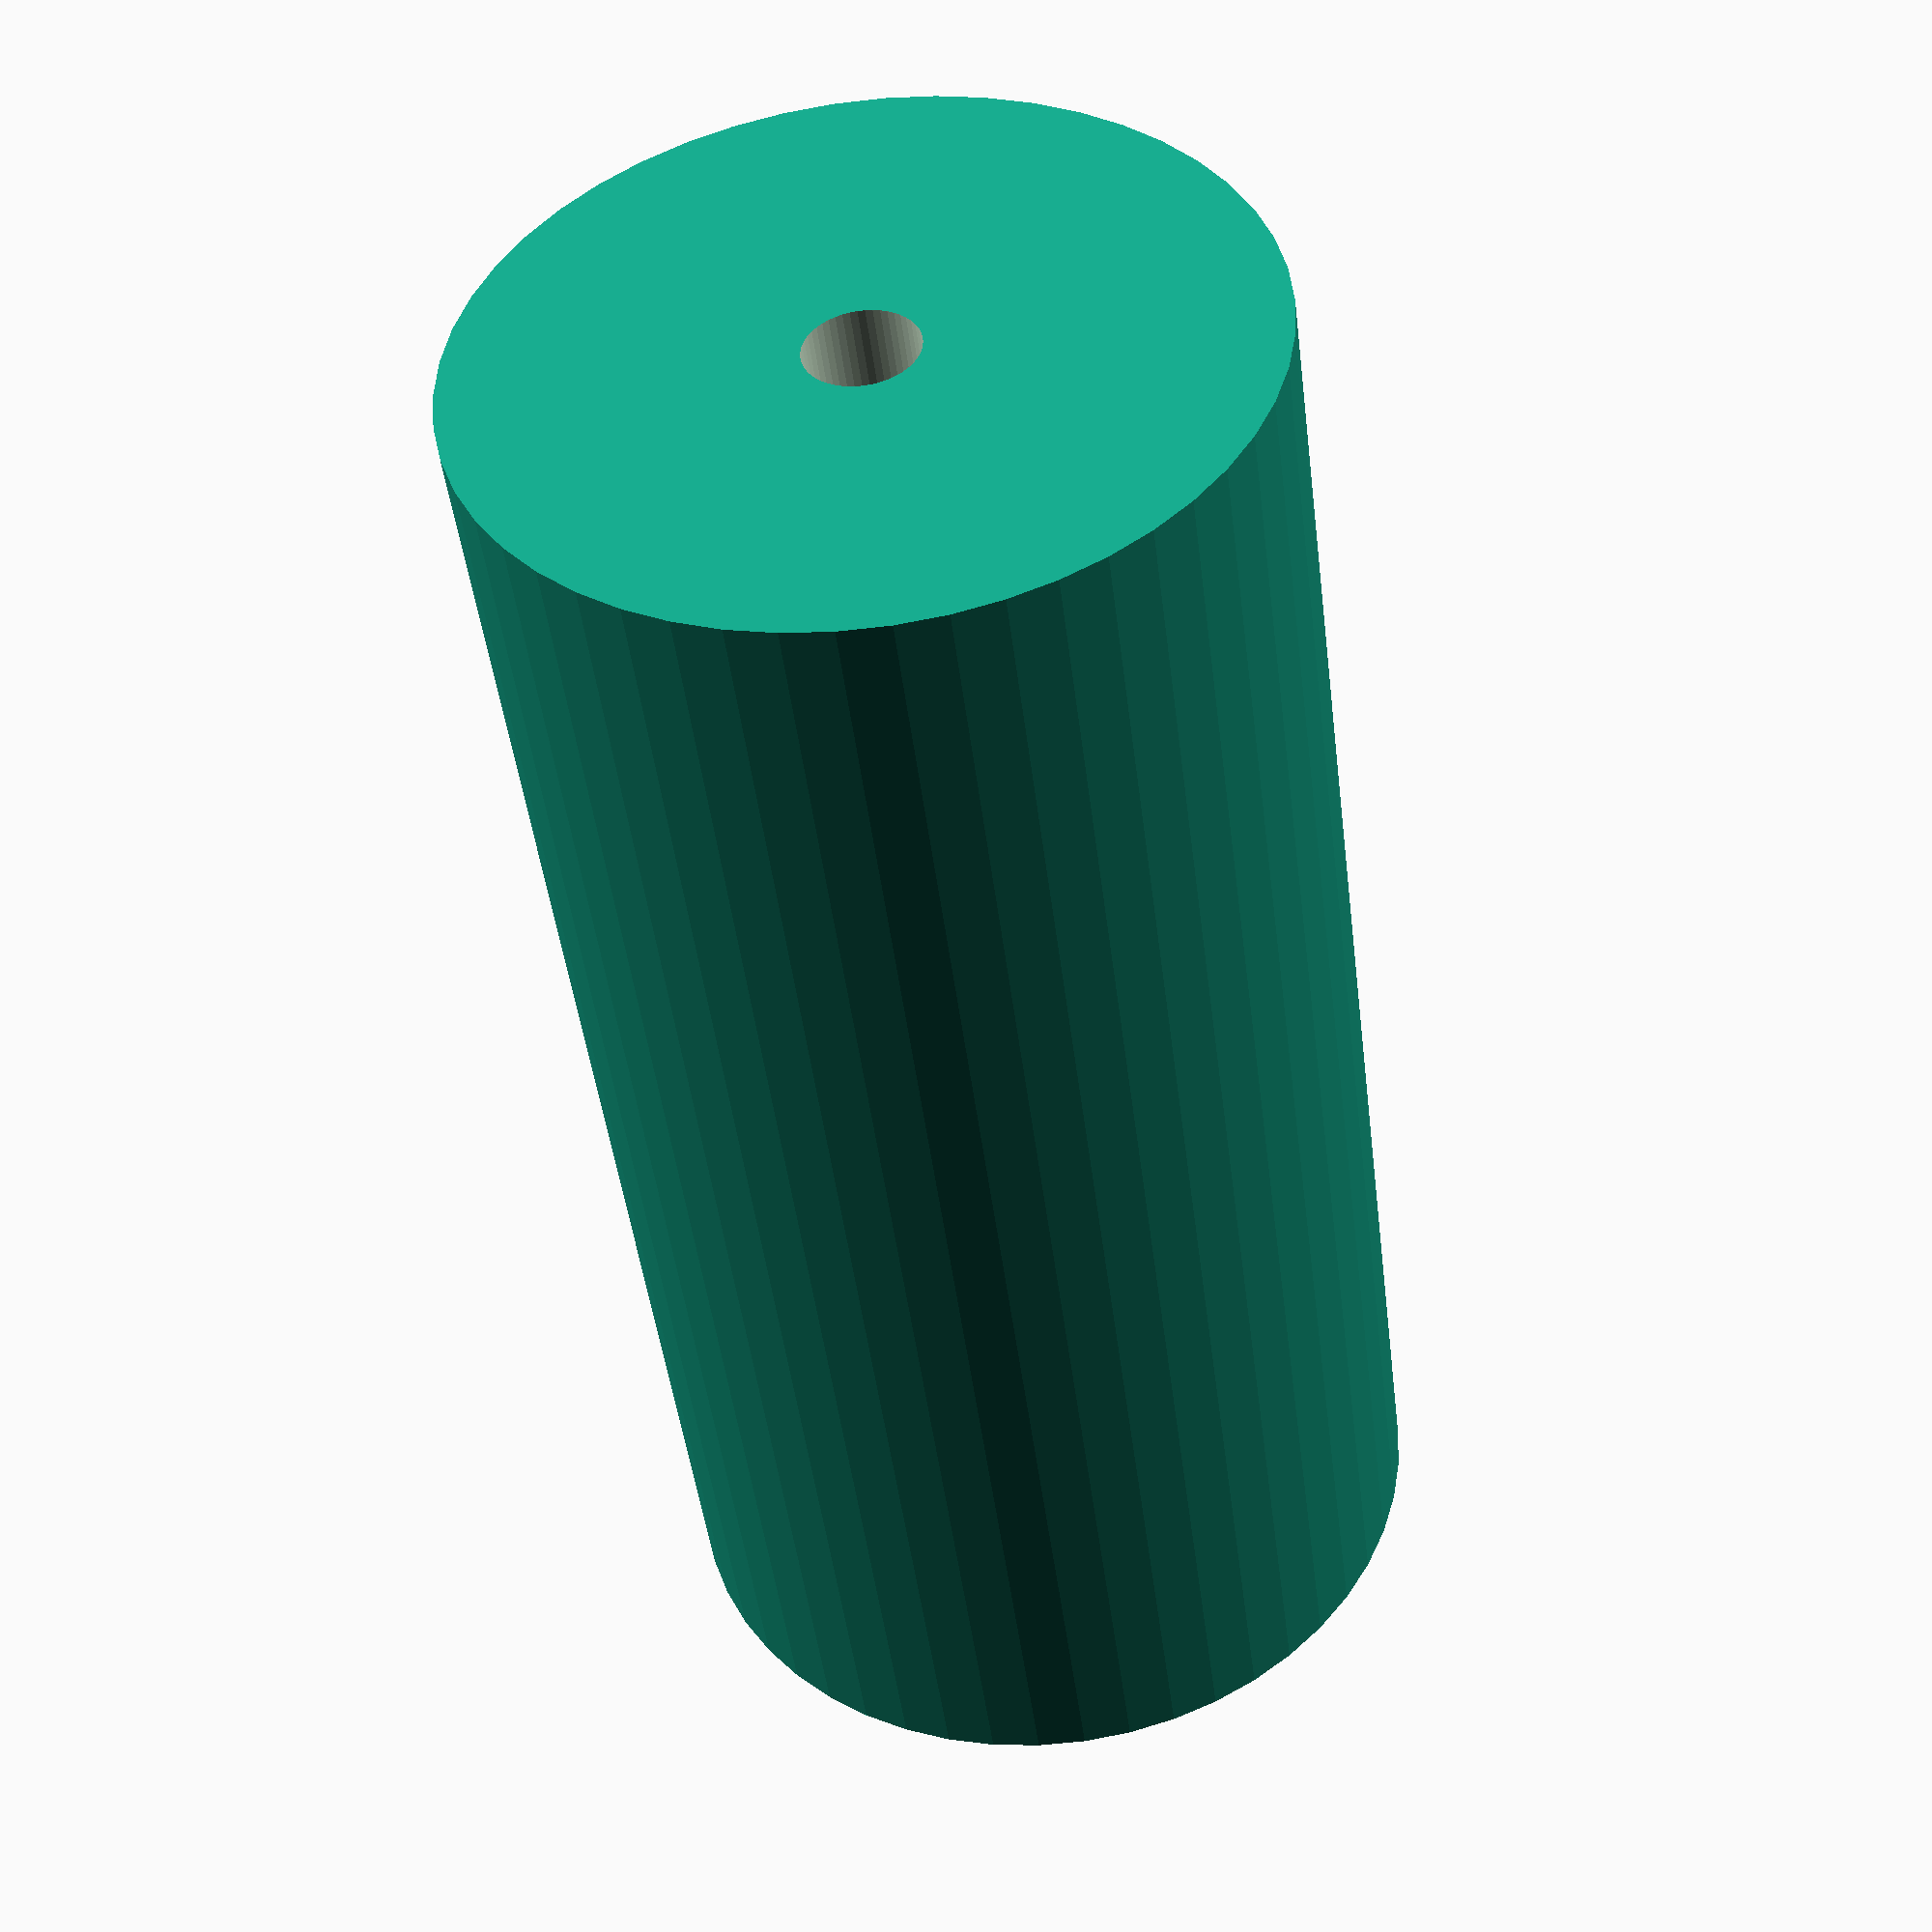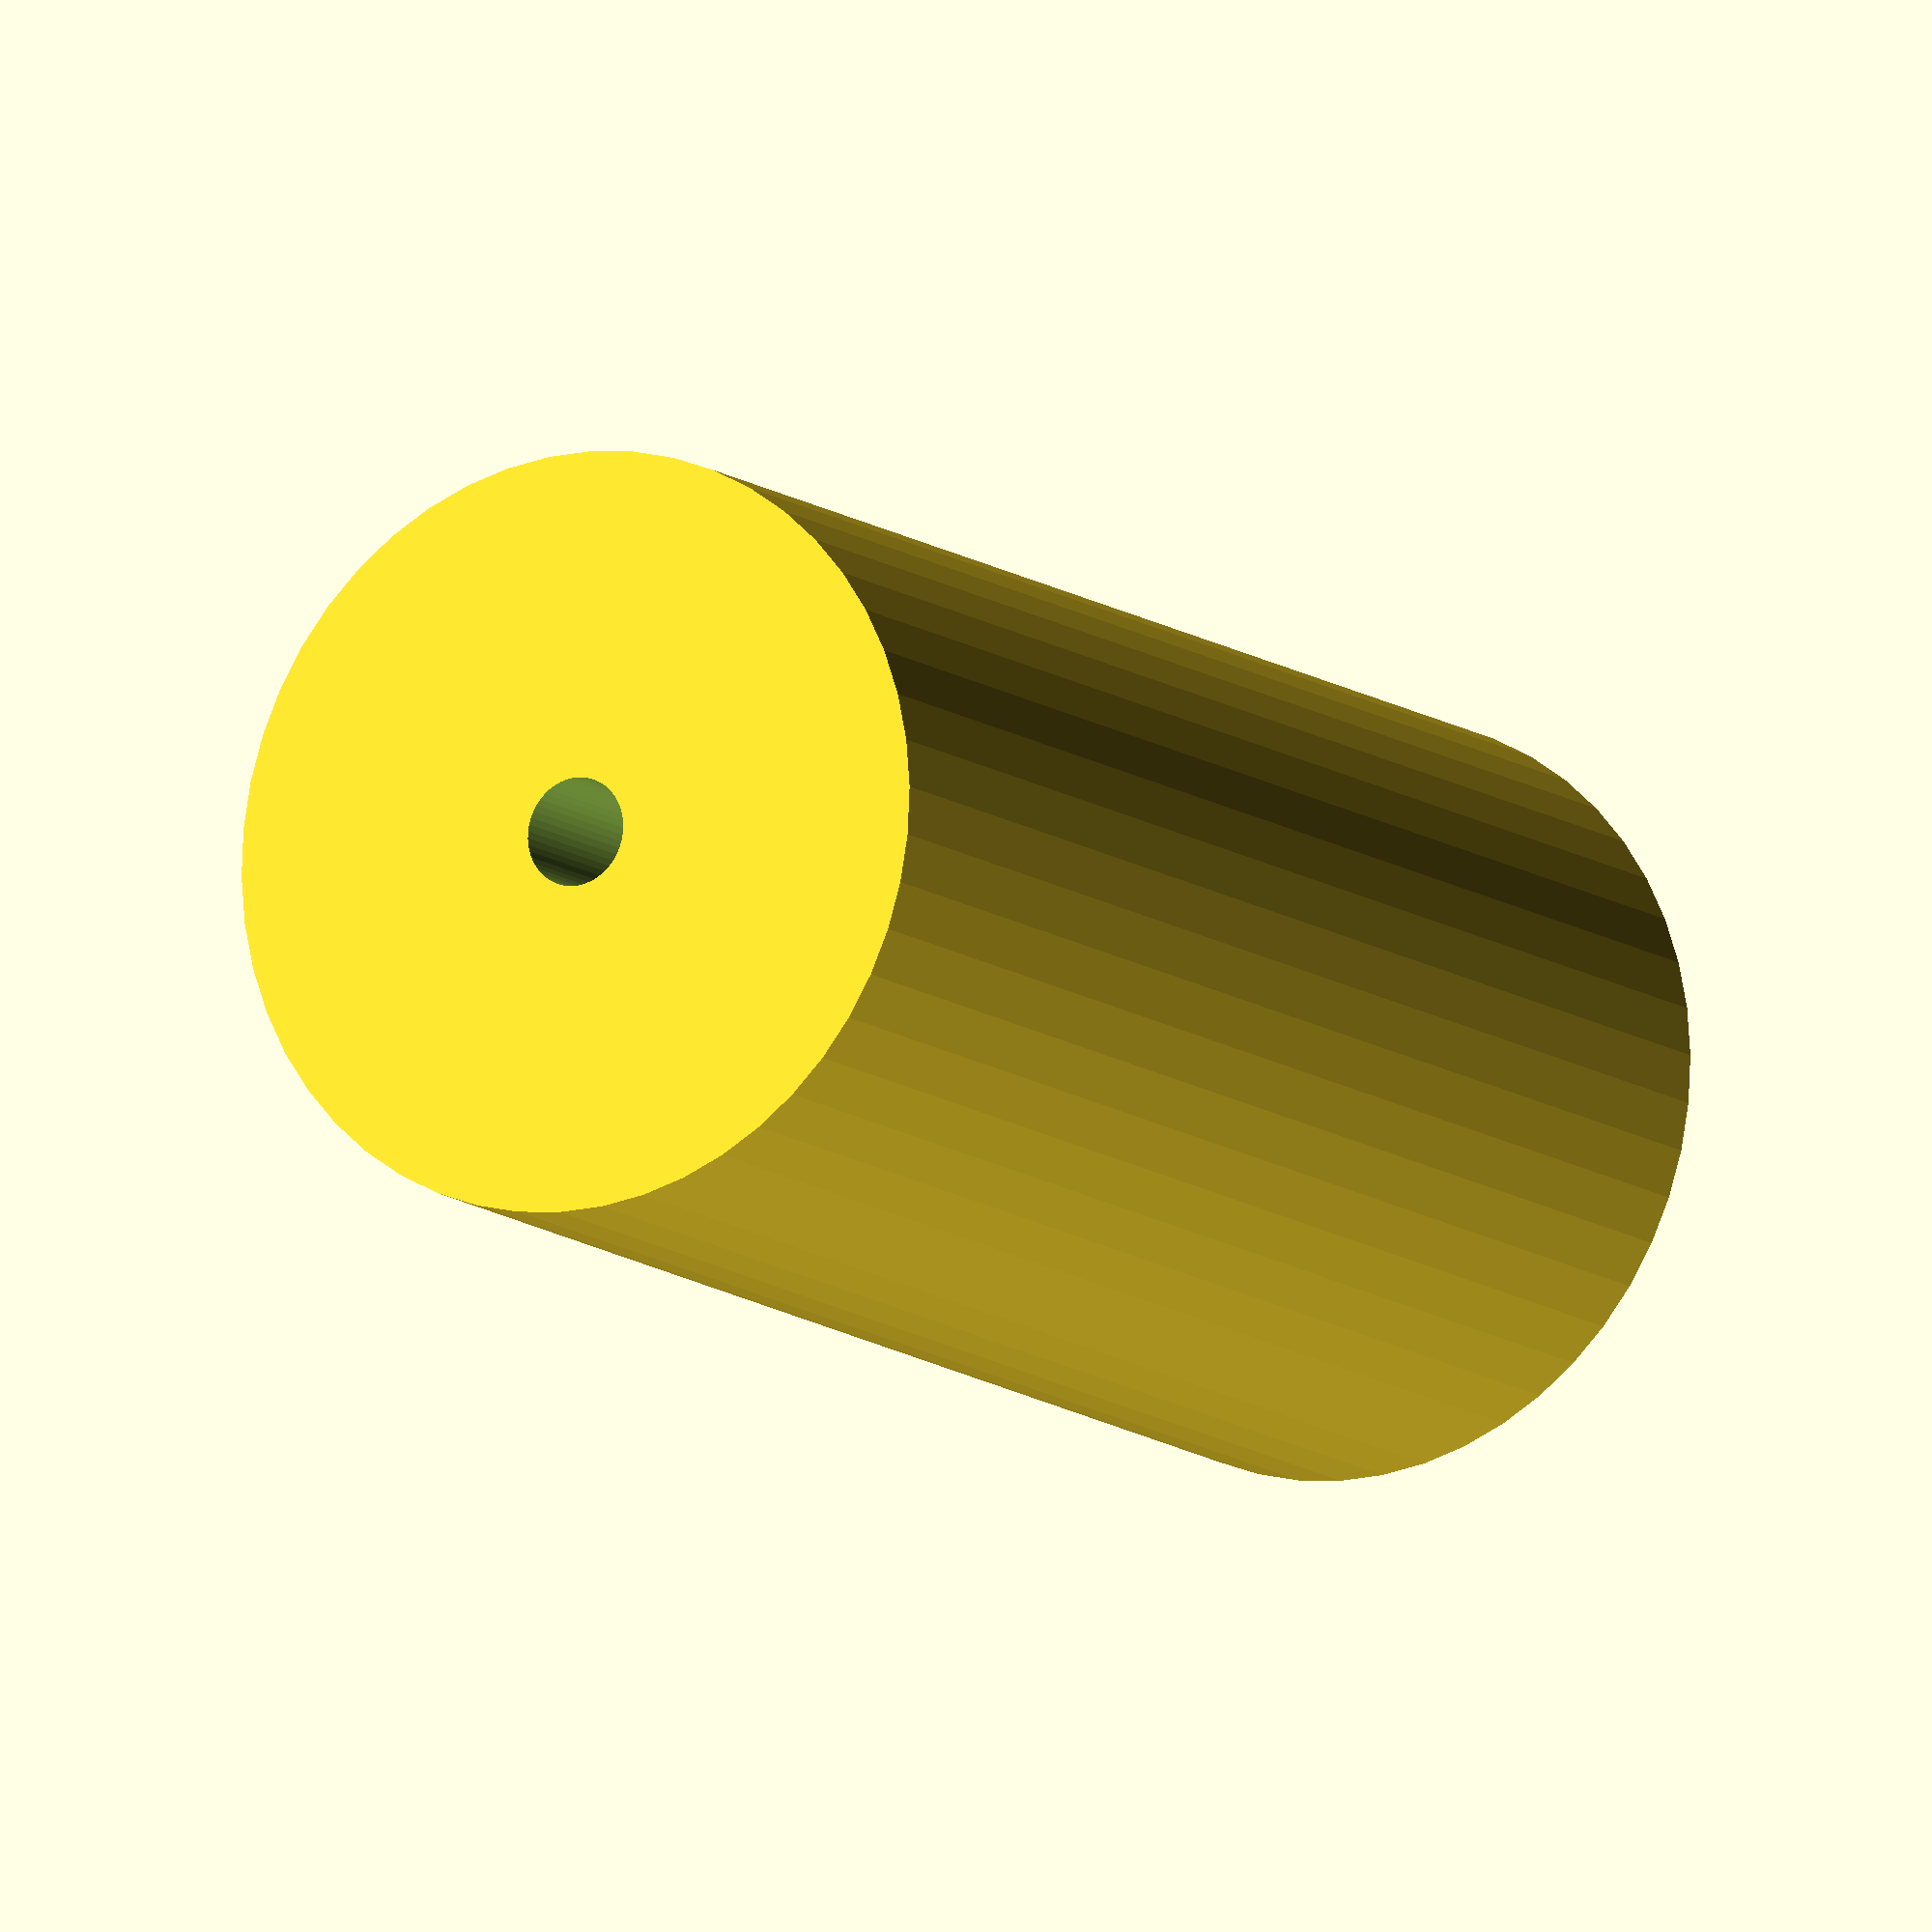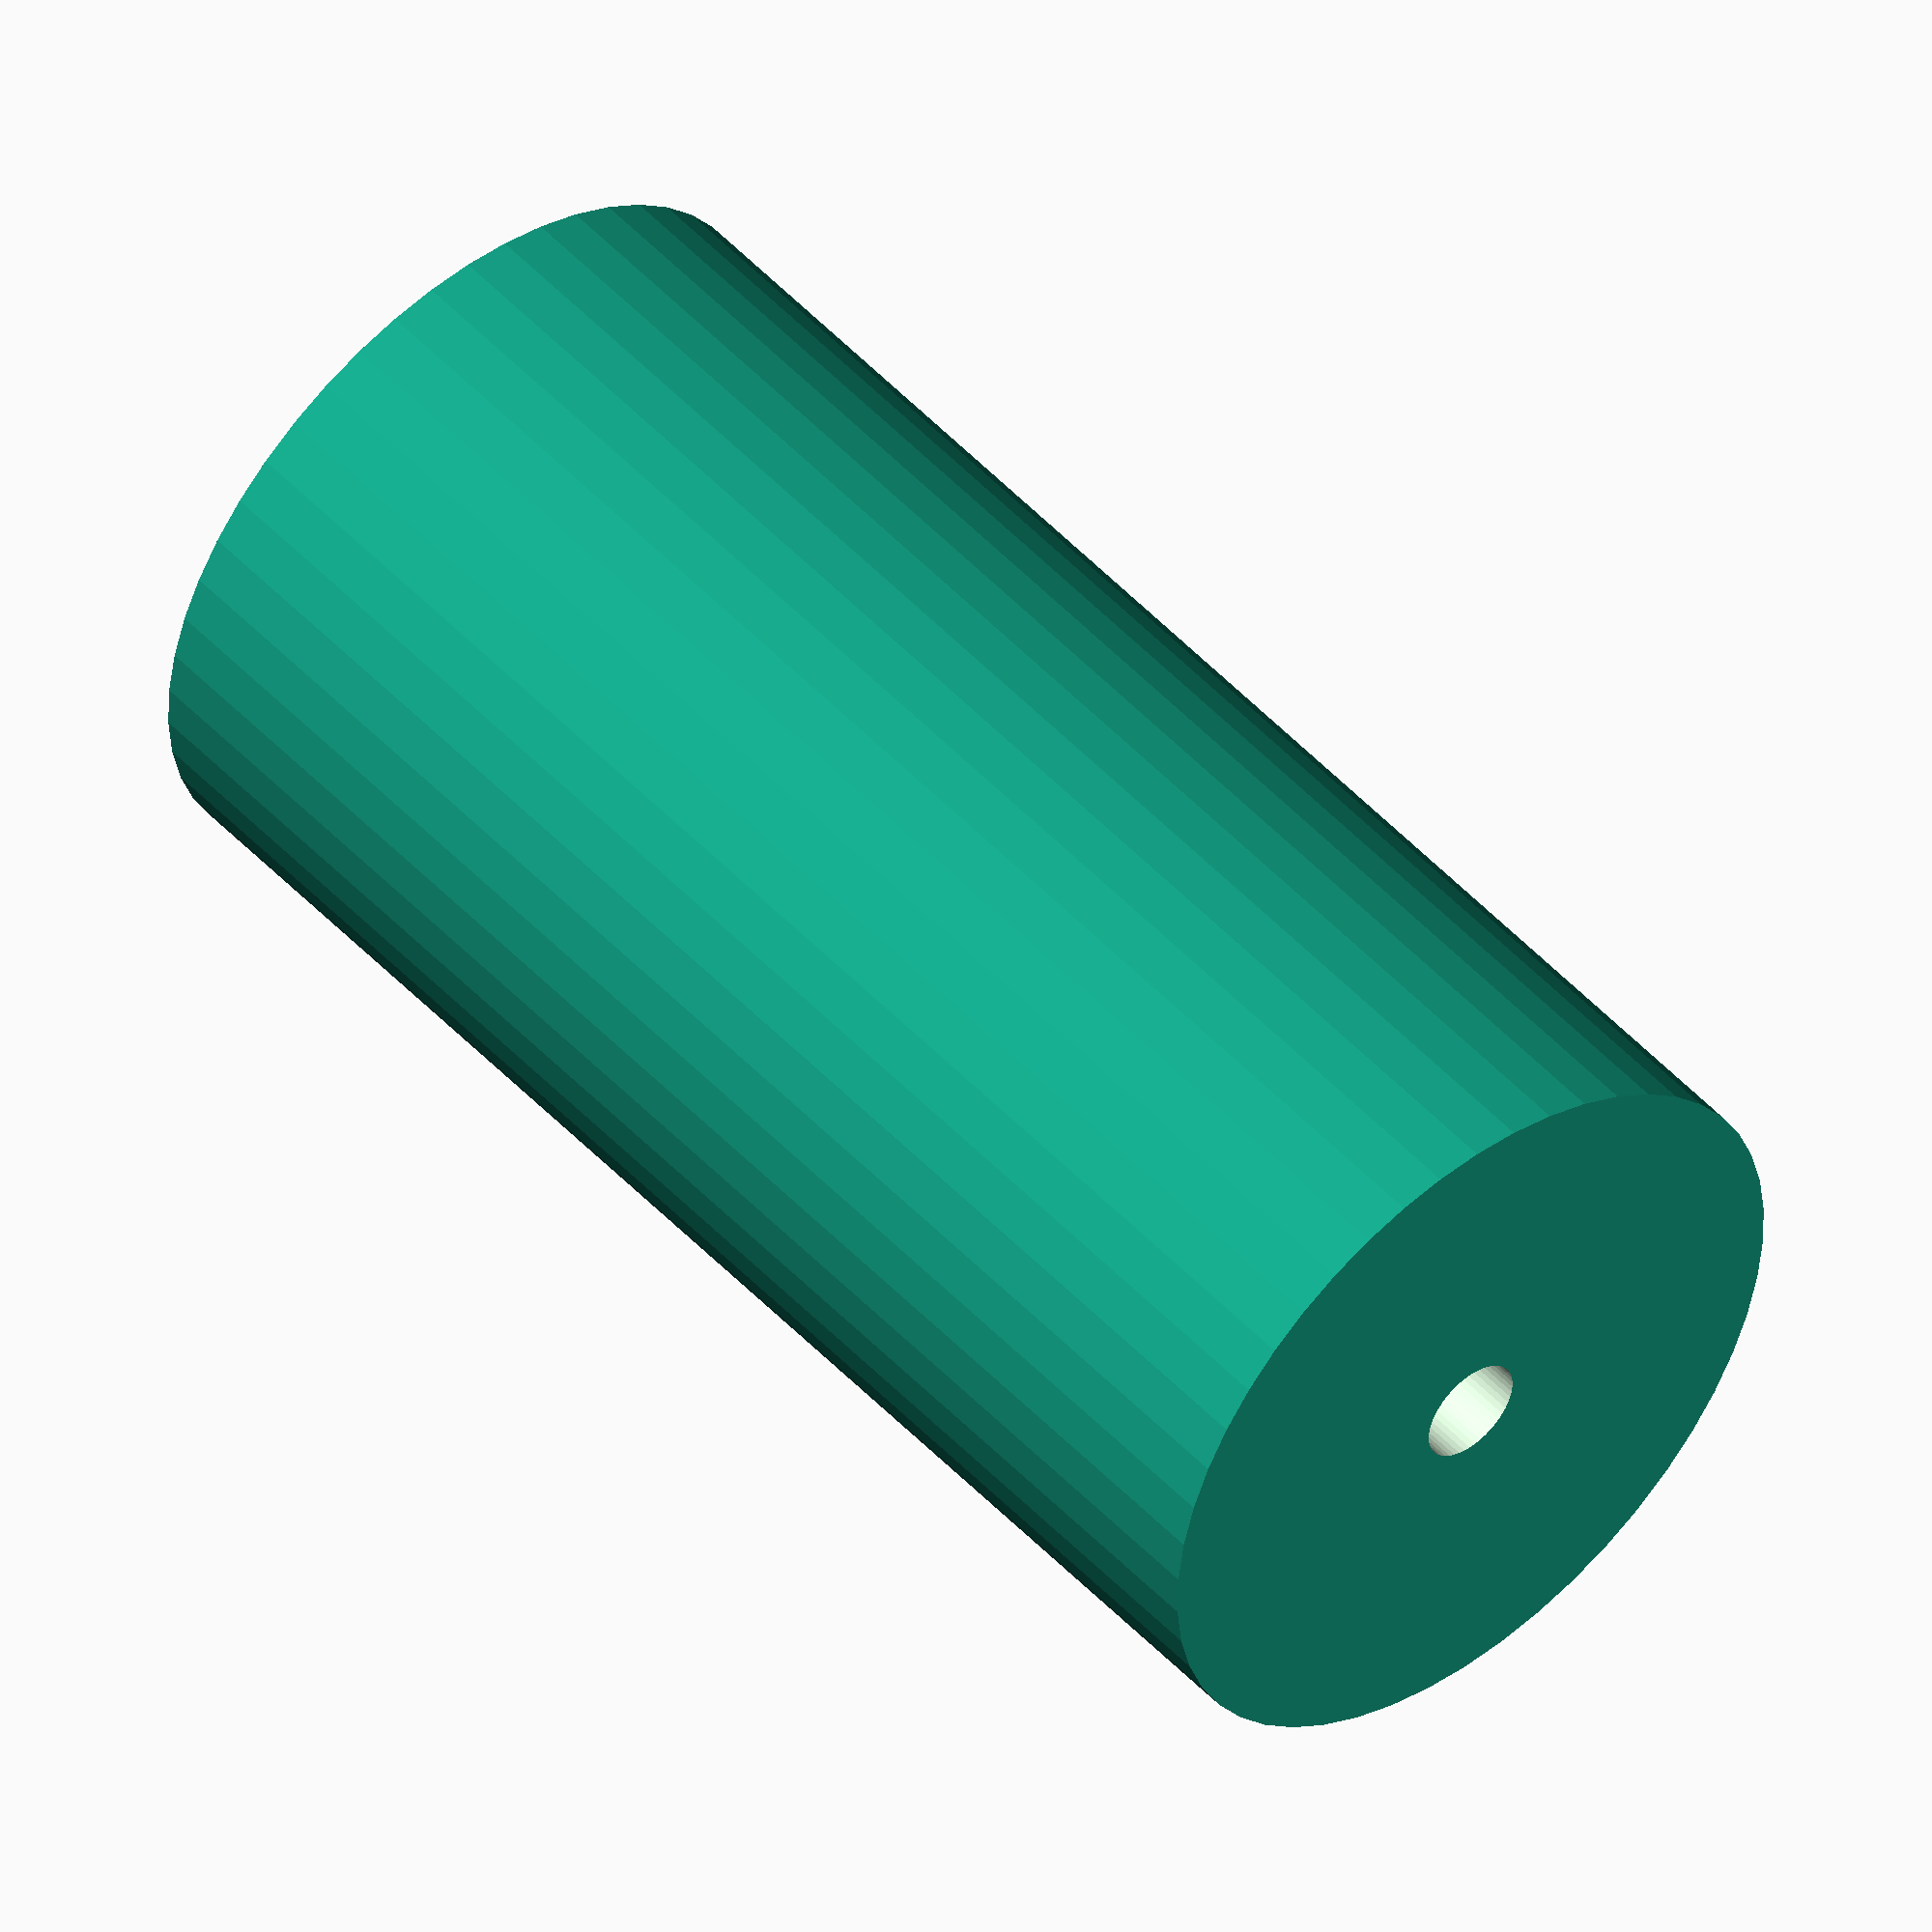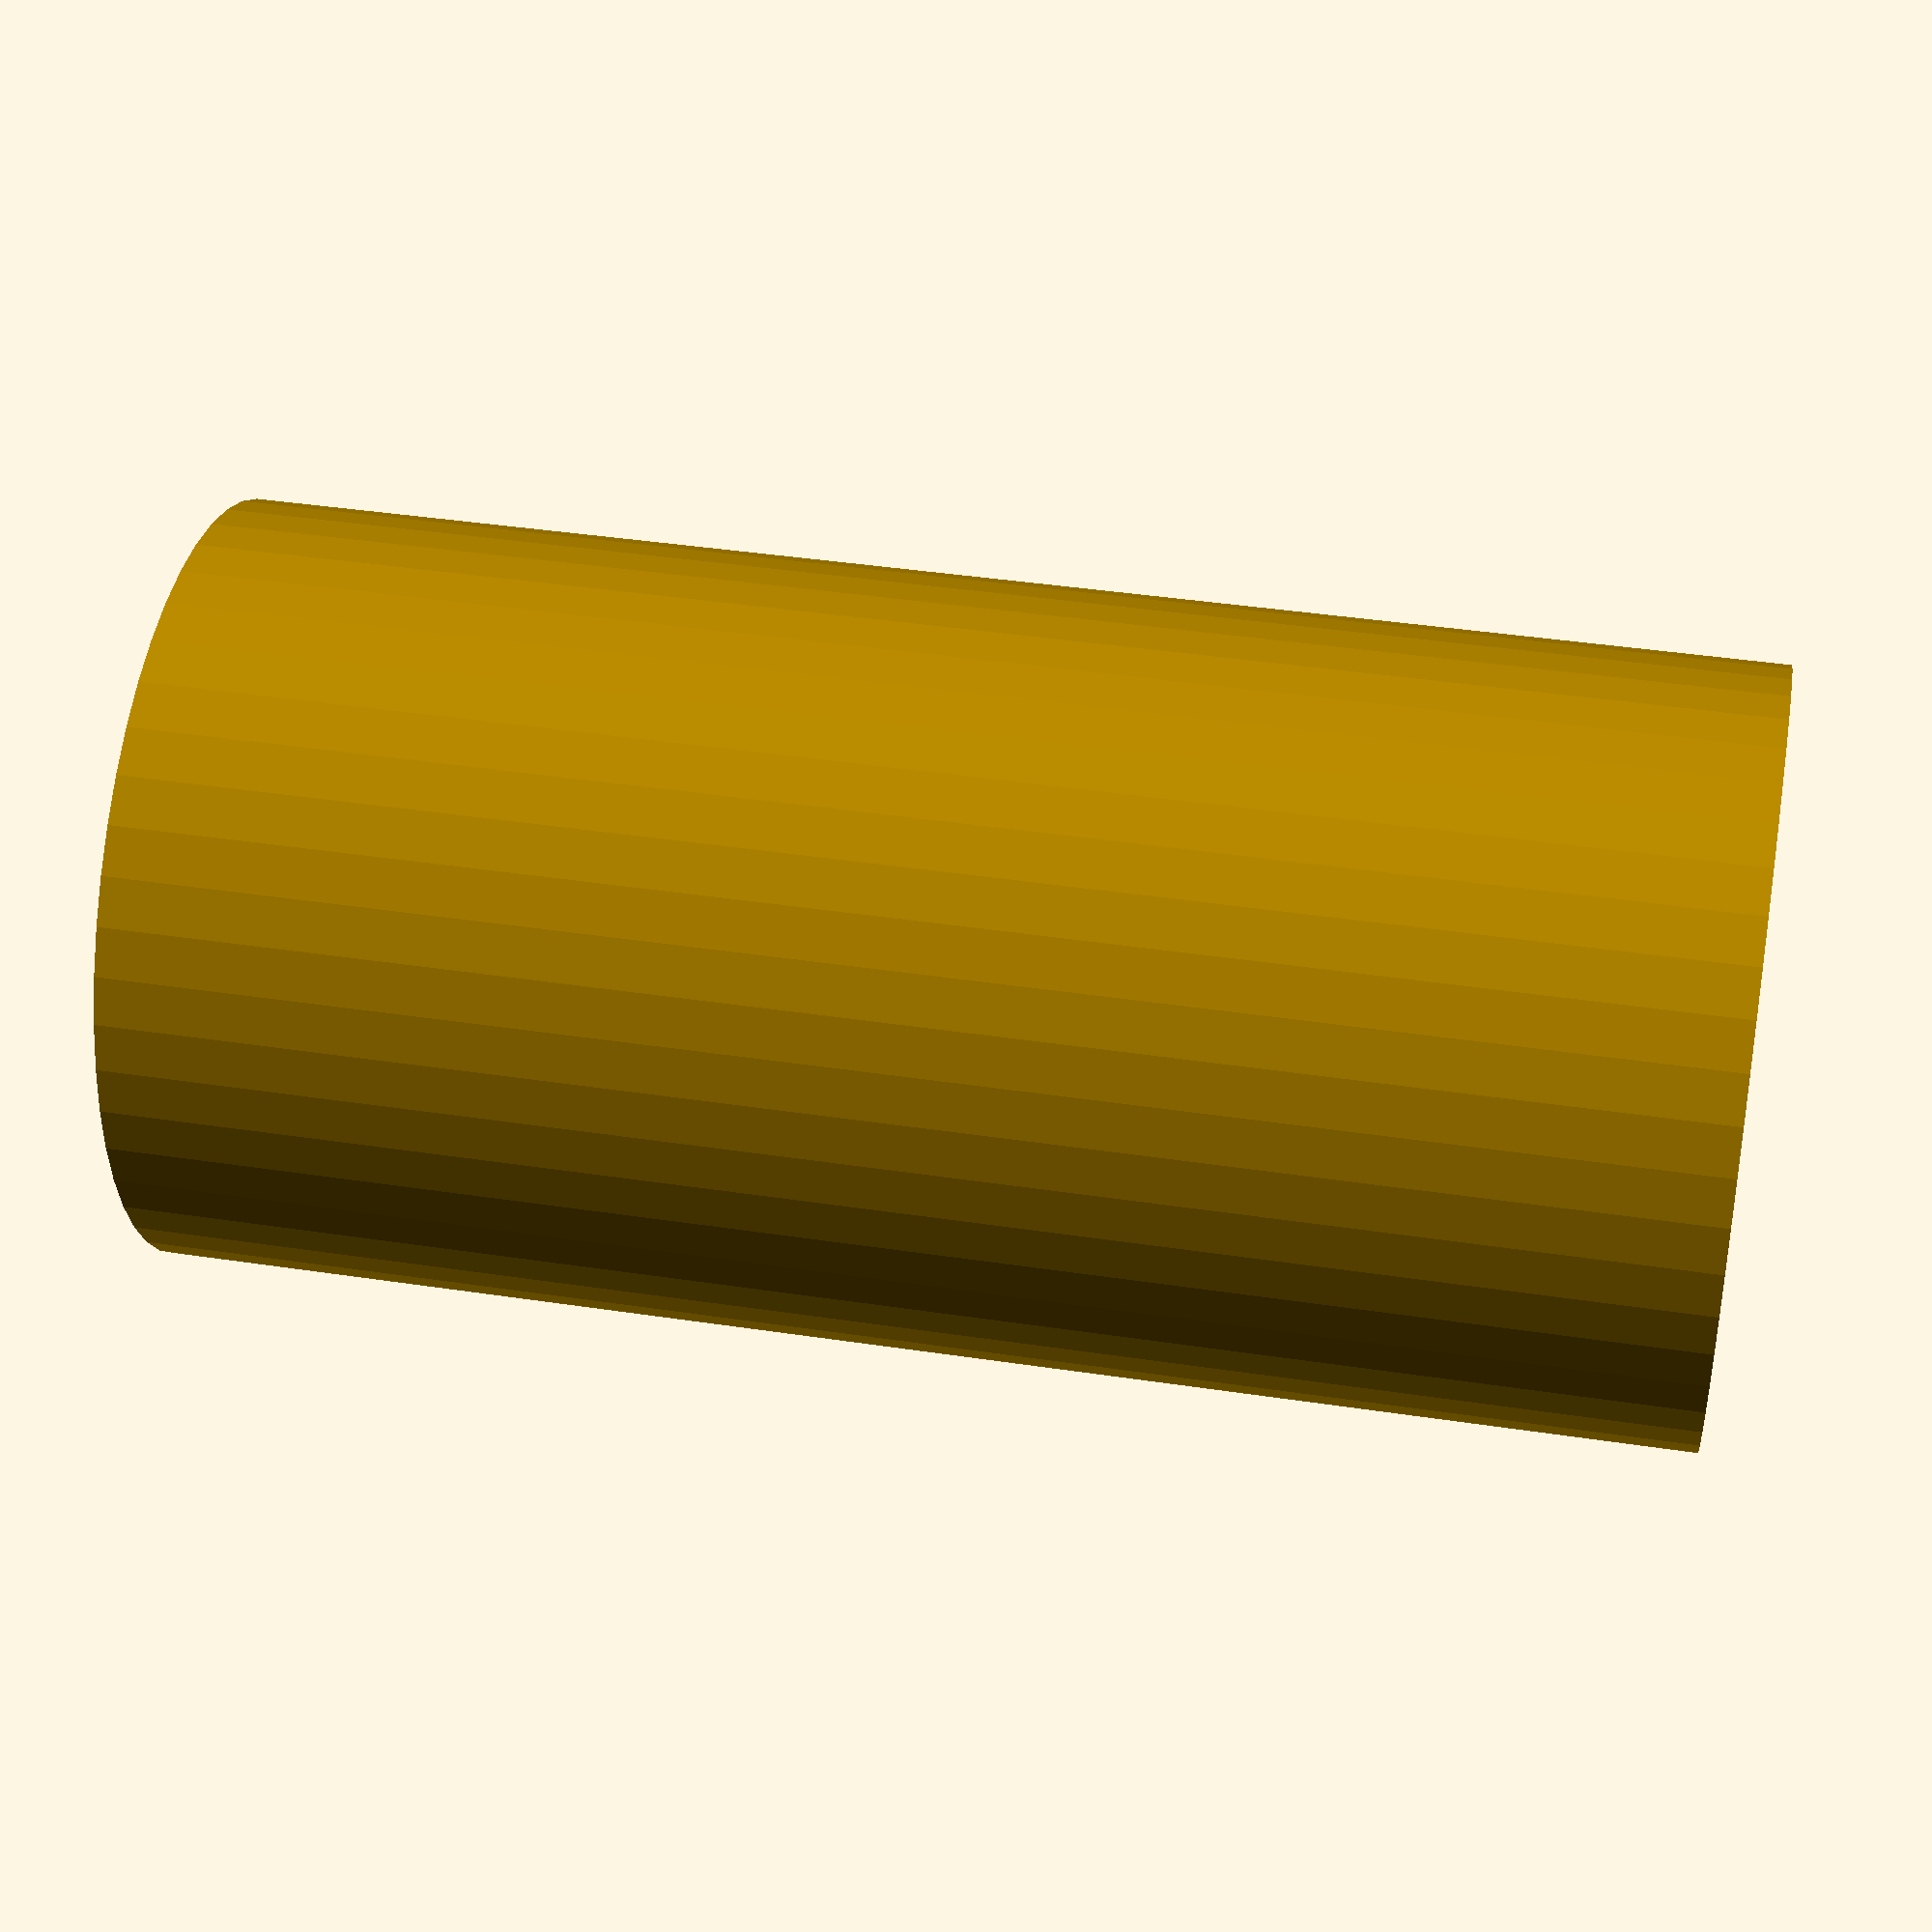
<openscad>
$fn = 50;


difference() {
	union() {
		translate(v = [0, 0, -35.0000000000]) {
			cylinder(h = 70, r = 17.5000000000);
		}
	}
	union() {
		translate(v = [0, 0, -100.0000000000]) {
			cylinder(h = 200, r = 2.5000000000);
		}
	}
}
</openscad>
<views>
elev=225.7 azim=114.0 roll=173.1 proj=p view=wireframe
elev=11.6 azim=209.7 roll=210.3 proj=o view=solid
elev=310.7 azim=55.3 roll=319.3 proj=o view=solid
elev=140.2 azim=168.0 roll=259.4 proj=p view=solid
</views>
